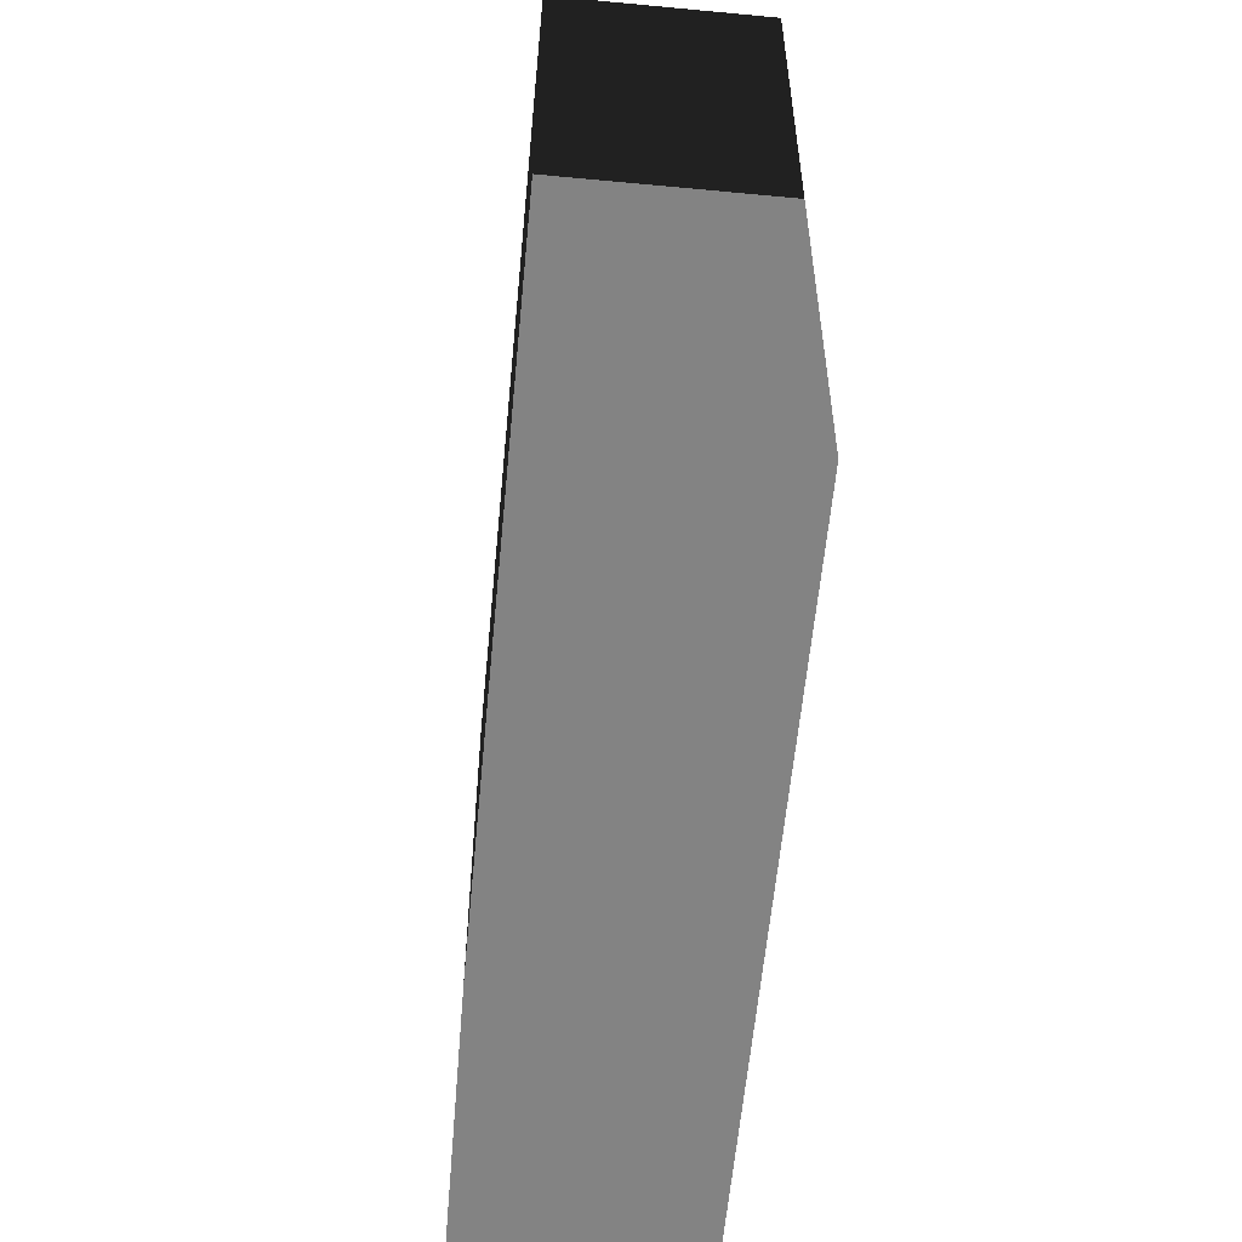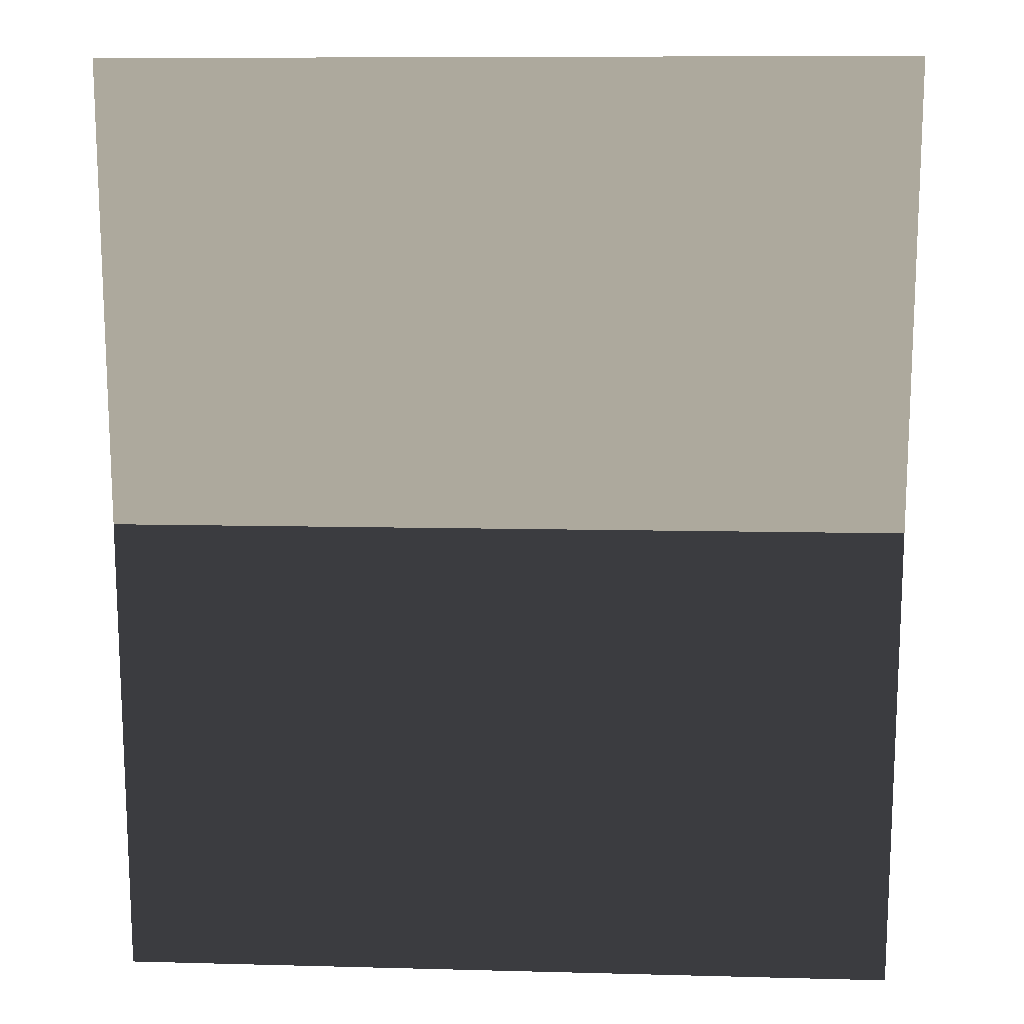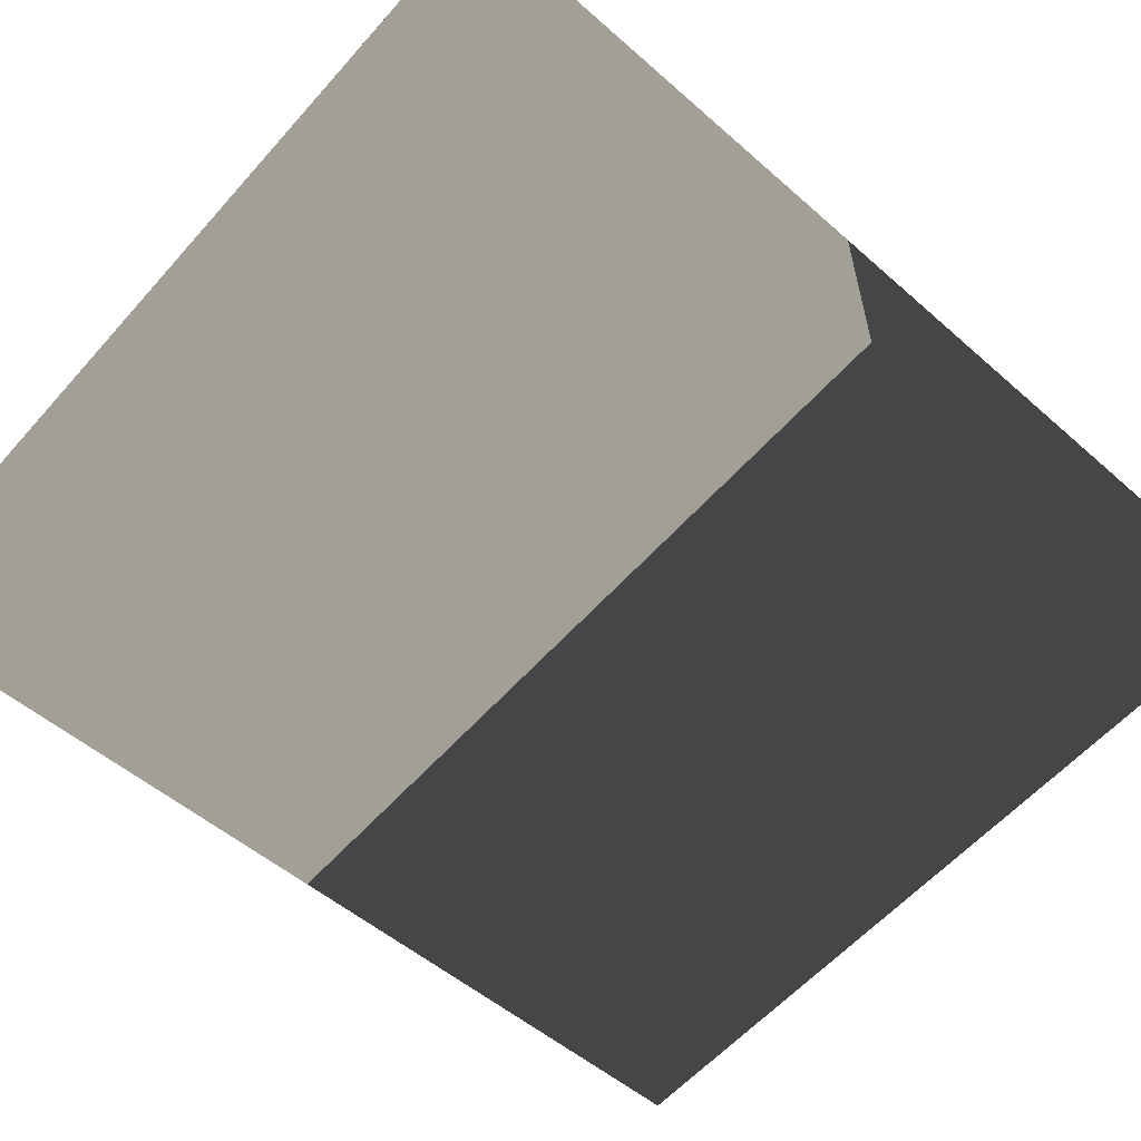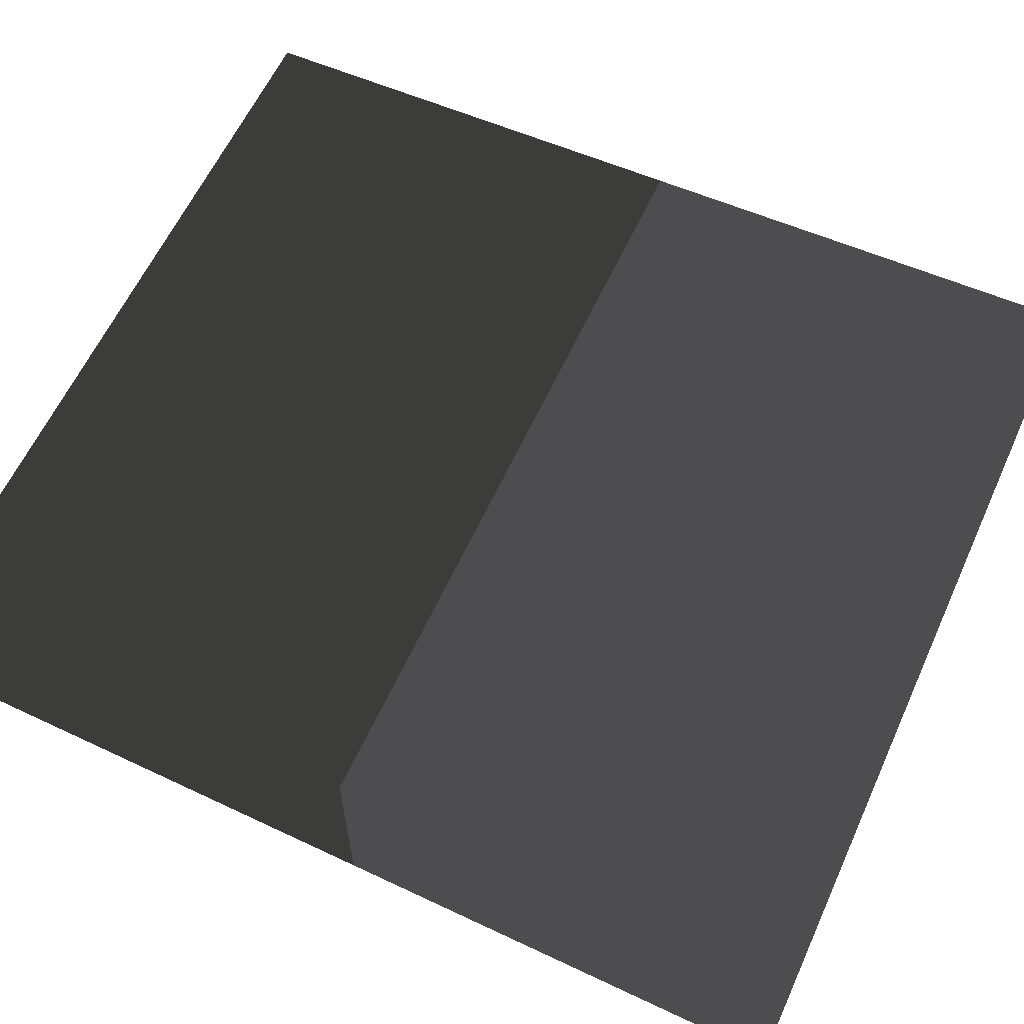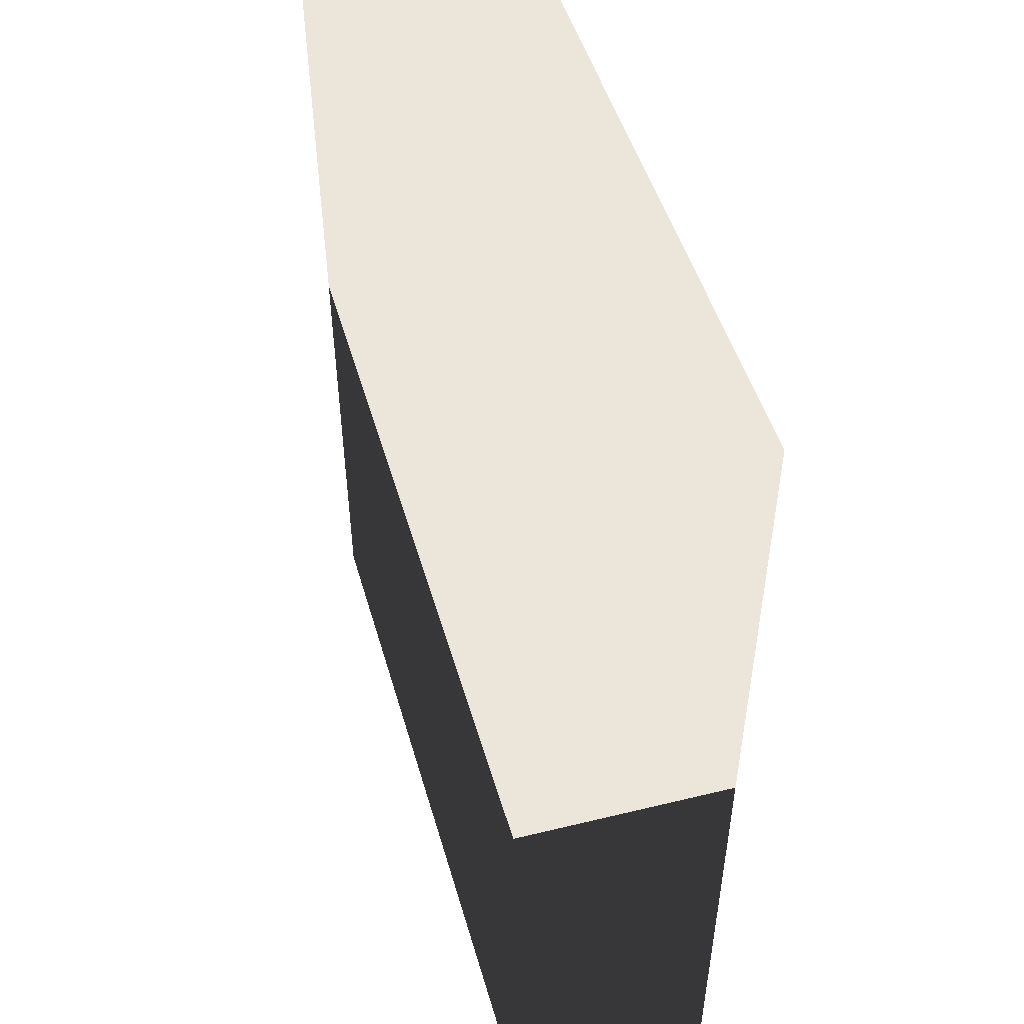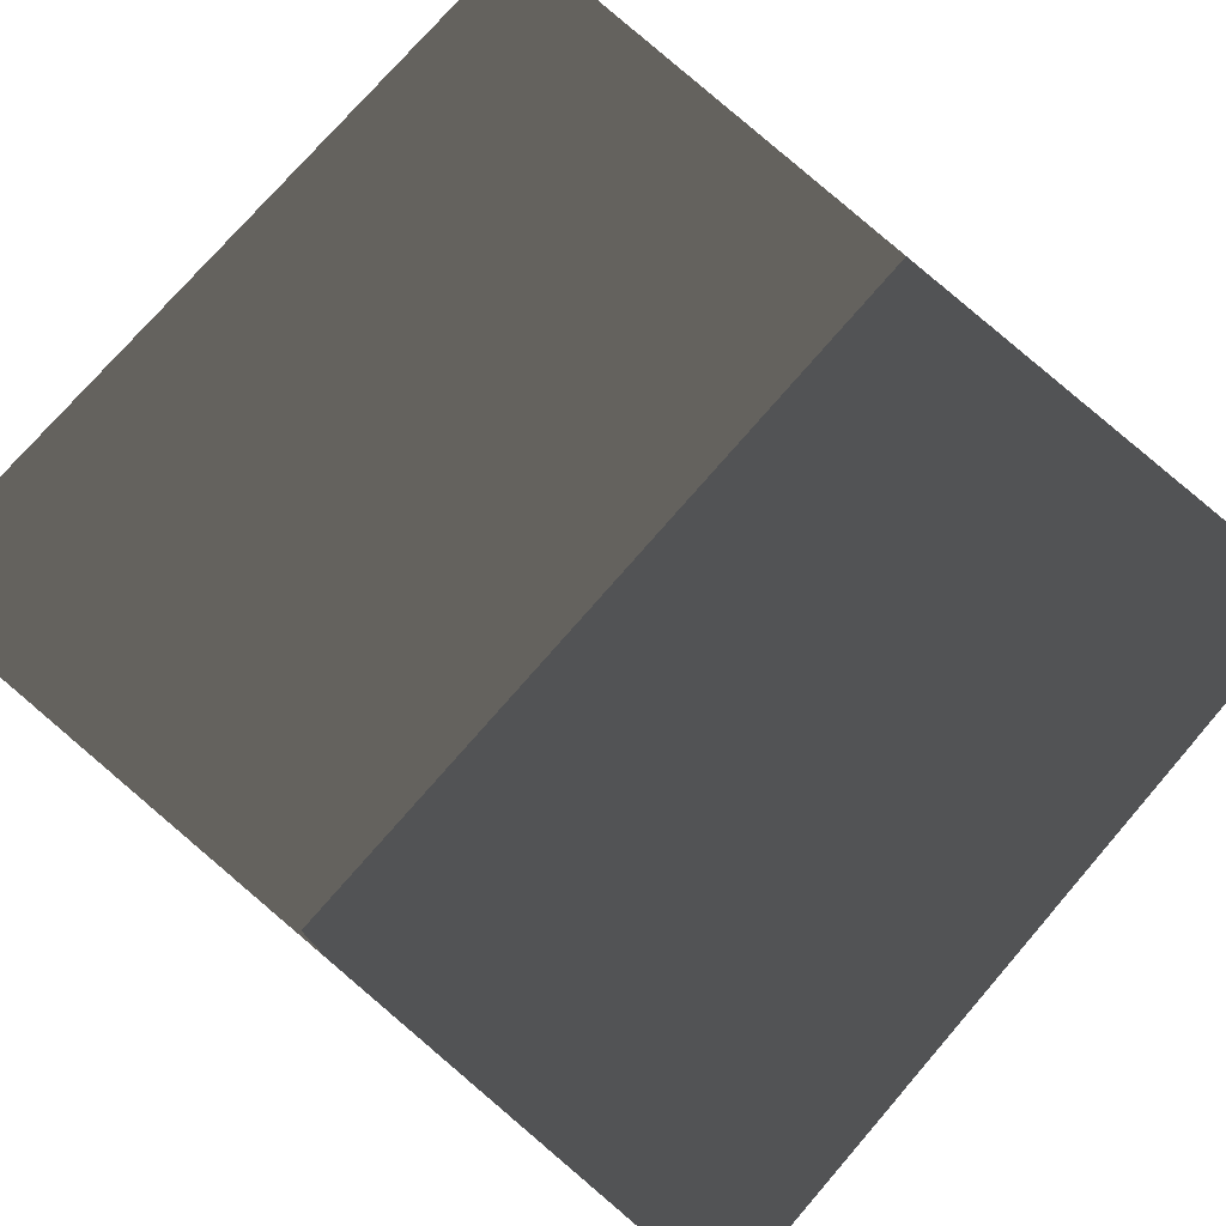
<metadata>
{"format":"obj","ext":"obj","renderer":"f3d","projection":"perspective","resolution":1024,"background":"white","views":[{"elev":-61.0,"azim":-95.5,"up":"+Y"},{"elev":8.9,"azim":4.1,"up":"+Y"},{"elev":-58.6,"azim":-131.2,"up":"+Z"},{"elev":61.3,"azim":114.6,"up":"+Z"},{"elev":47.4,"azim":-105.5,"up":"+Y"},{"elev":76.3,"azim":-49.0,"up":"+Z"}]}
</metadata>
<code>
g
v  -0.7267 0.01524 0.1964
v  -0.7267 0.01524 -0.1964
v  0.7267 0.01524 -0.1964
v  0.7267 0.01524 0.1964
v  -0.7543 1.745 0.2097
v  0.7543 1.745 0.2097
v  0.7543 1.745 -0.2097
v  -0.7543 1.745 -0.2097
g wadrobe-01
f -6 -5 -8
f -8 -7 -6
f -2 -1 -4
f -4 -3 -2
f -3 -4 -8
f -8 -5 -3
f -2 -3 -5
f -5 -6 -2
f -1 -2 -6
f -6 -7 -1
f -4 -1 -7
f -7 -8 -4
g

</code>
